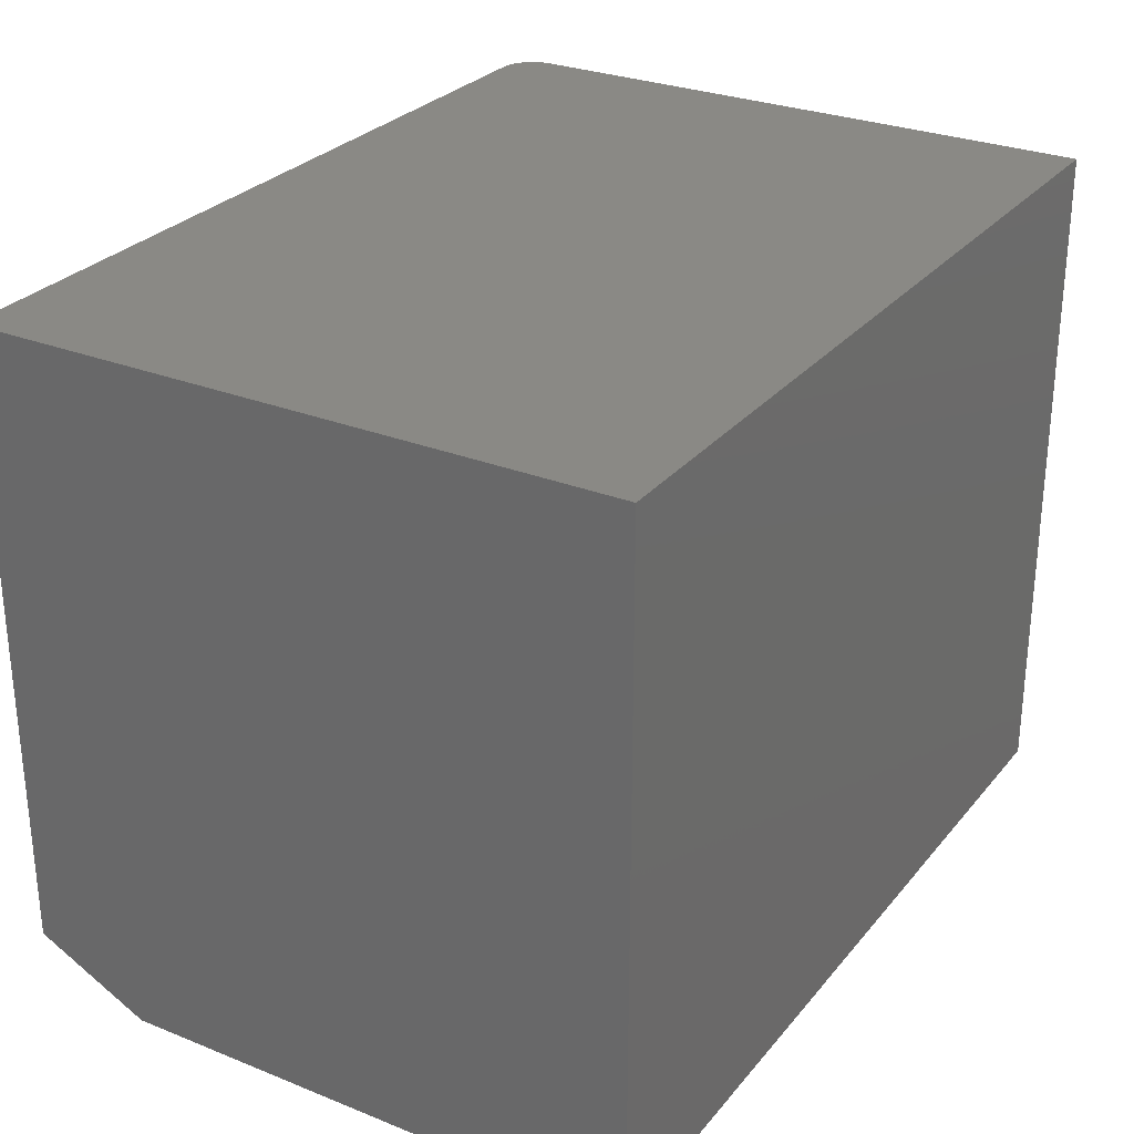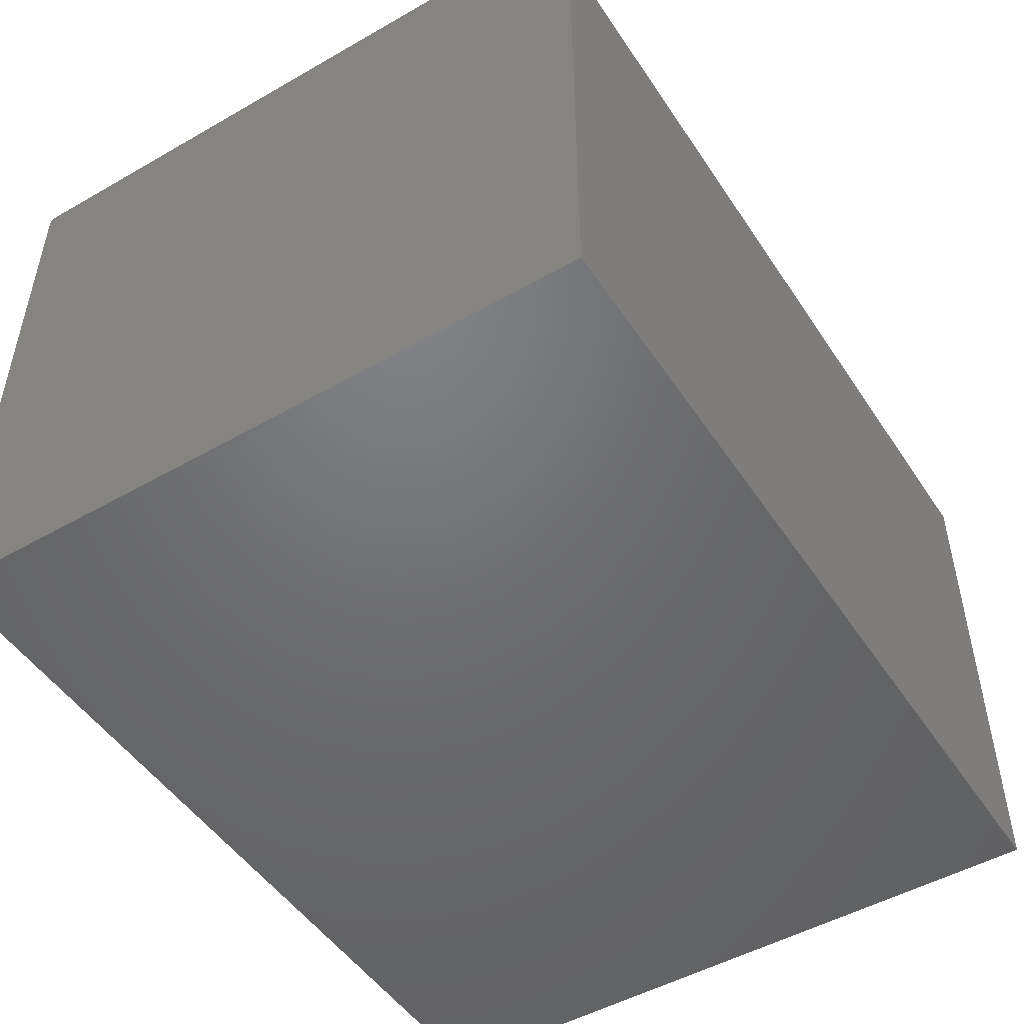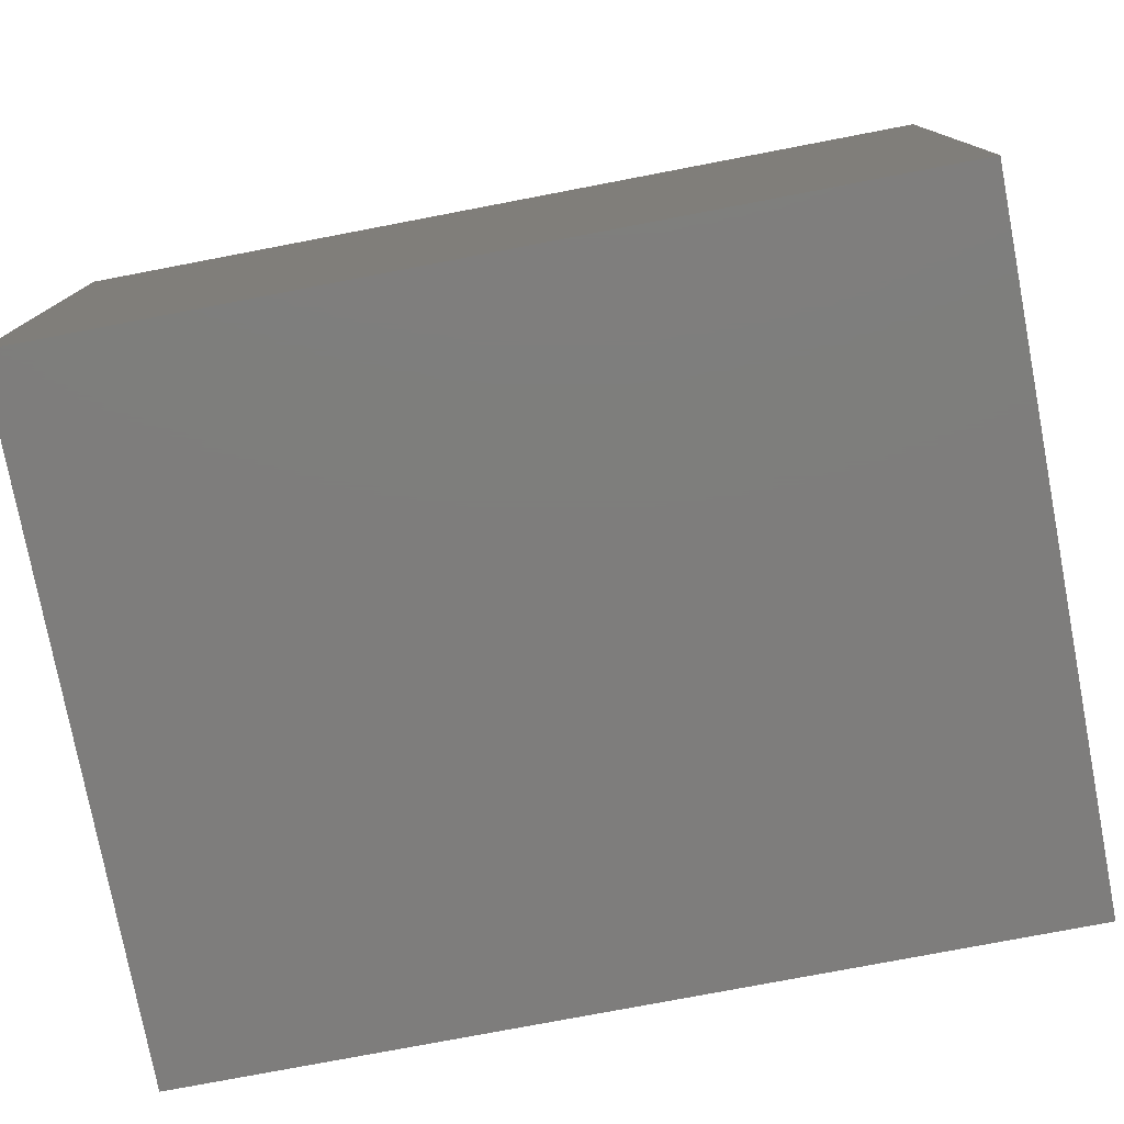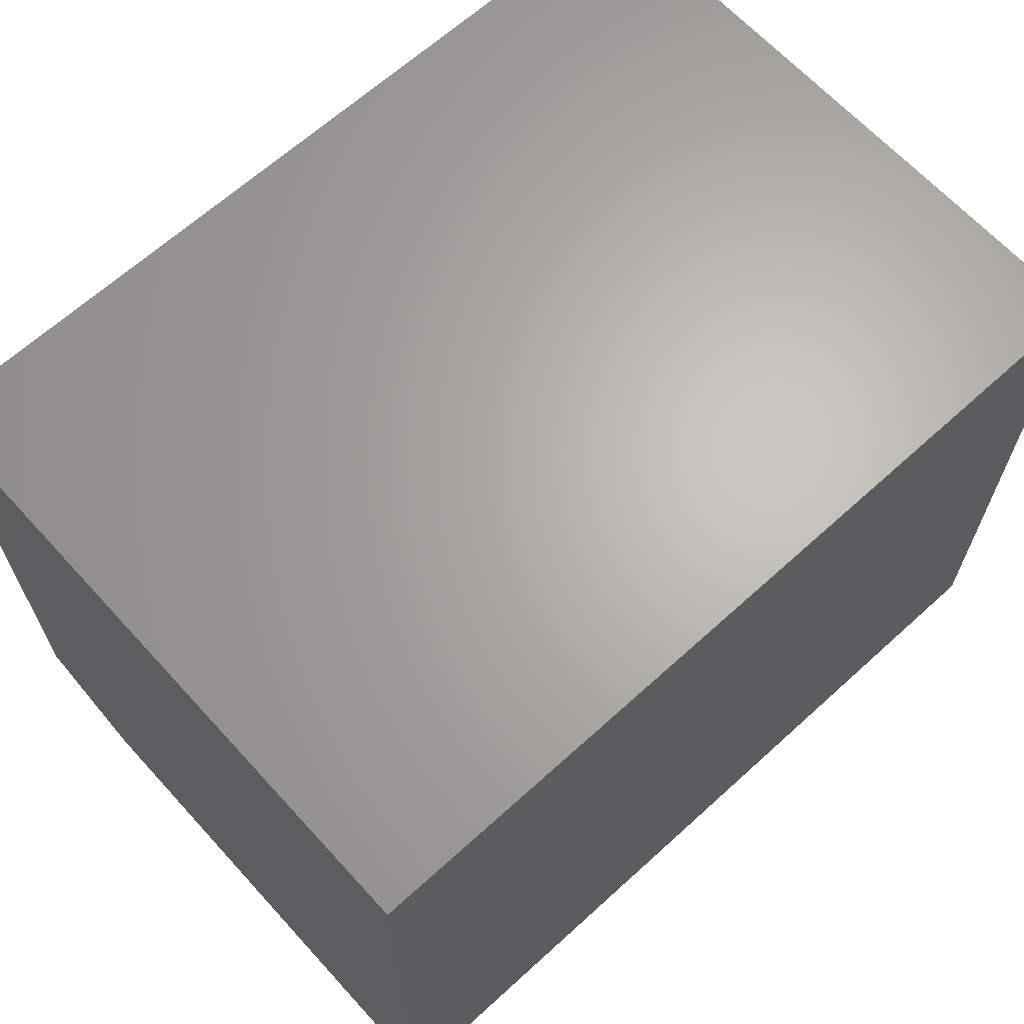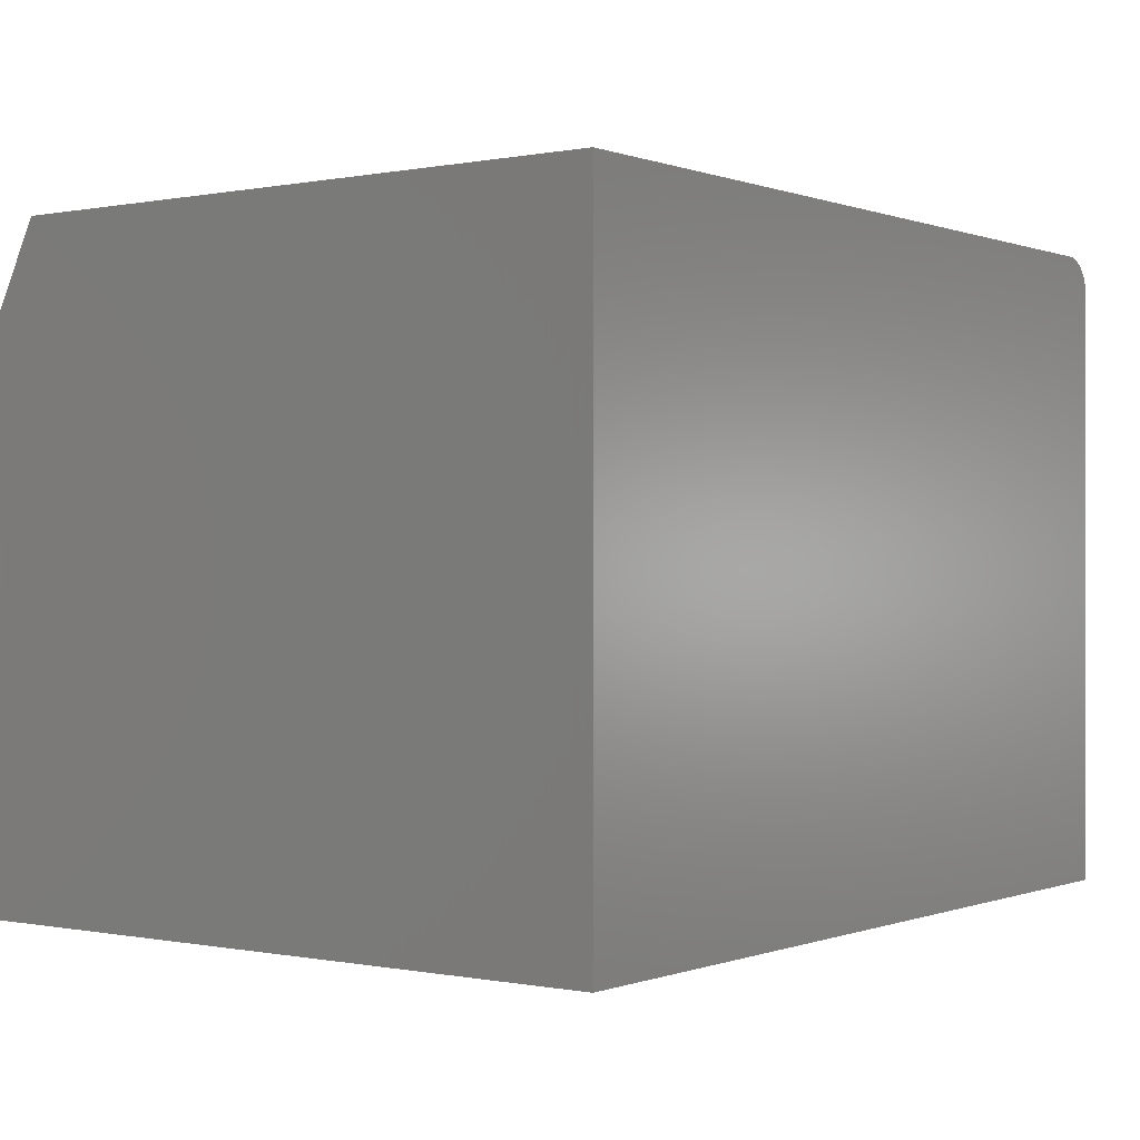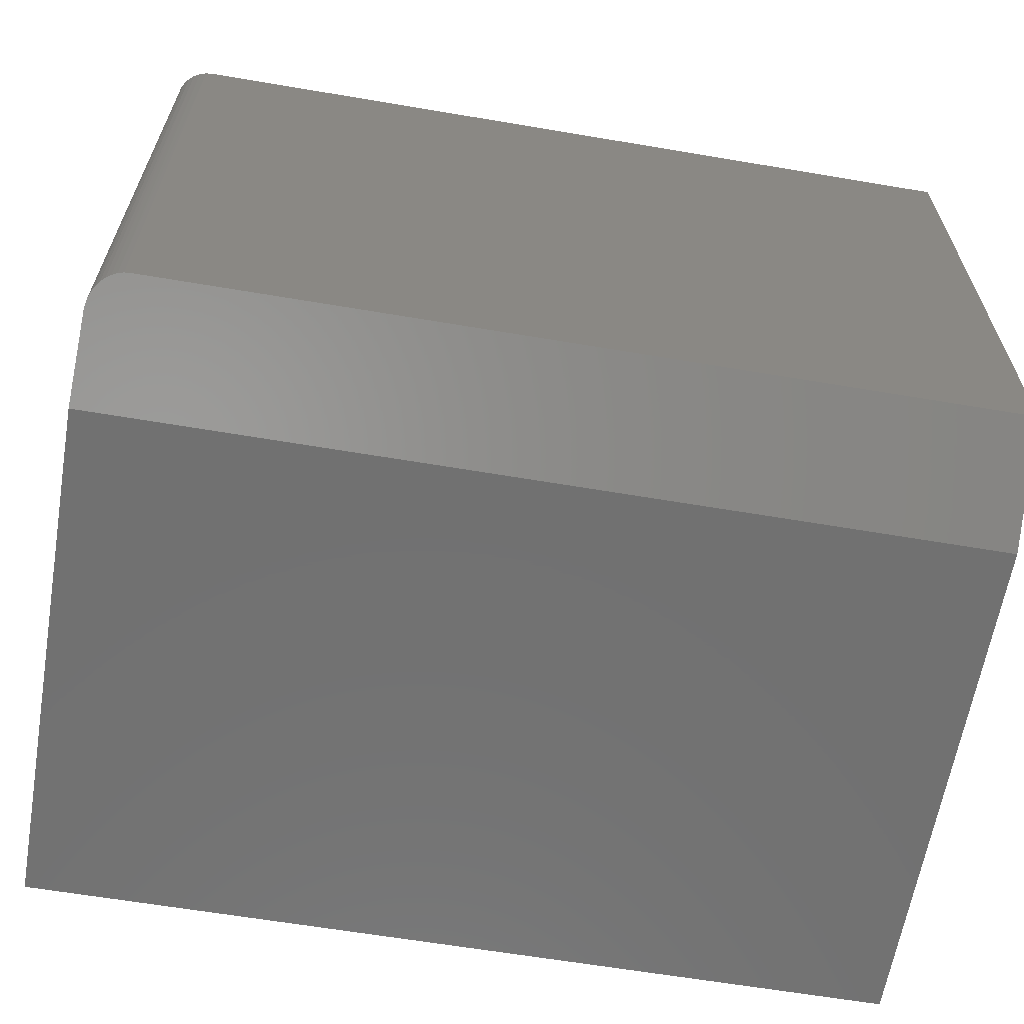
<metadata>
{"format":"stl","ext":"stl","renderer":"f3d","projection":"perspective","resolution":1024,"background":"white","views":[{"elev":28.3,"azim":-58.9,"up":"+Z"},{"elev":-49.4,"azim":122.3,"up":"+Y"},{"elev":-77.3,"azim":-169.2,"up":"+Y"},{"elev":65.5,"azim":-42.4,"up":"+Z"},{"elev":0.0,"azim":-53.6,"up":"+Y"},{"elev":-63.1,"azim":170.3,"up":"+Z"}]}
</metadata>
<code>
# stl→obj: 28 verts, 52 faces
v 0.4808 0.4096 0.05677
v 0.4652 0.4191 0.06154
v 0.4709 0.4168 0.06036
v 0.4761 0.4136 0.05876
v 0.4592 0.4206 0.06226
v 0.4847 0.4049 0.05445
v 0.4879 0.3997 0.05184
v 0.4903 0.3941 0.04901
v 0.4917 0.3881 0.04603
v 0.4922 0.382 0.04297
v 0.4922 0.2961 0
v 0.4531 0.4211 0.0625
v -0.4609 0.4211 0.0625
v -0.4609 0.2961 0
v 0.4531 0.4211 0.75
v -0.4609 0.4211 0.75
v 0.4922 0.382 0.75
v 0.4922 -0.2812 0.75
v 0.4922 -0.2812 0
v 0.4681 0.4181 0.75
v 0.4607 0.4203 0.75
v -0.4609 -0.2812 0.75
v 0.4914 0.3896 0.75
v 0.4892 0.3969 0.75
v 0.4856 0.4037 0.75
v 0.4807 0.4096 0.75
v 0.4748 0.4145 0.75
v -0.4609 -0.2812 0
f 1 2 3
f 1 3 4
f 5 2 1
f 5 1 6
f 5 6 7
f 5 7 8
f 5 8 9
f 5 9 10
f 5 10 11
f 5 11 12
f 12 11 13
f 13 11 14
f 15 12 16
f 16 12 13
f 17 18 10
f 10 18 19
f 10 19 11
f 15 20 21
f 16 22 18
f 16 18 17
f 16 17 23
f 16 23 24
f 16 24 25
f 16 25 26
f 16 26 27
f 16 27 20
f 16 20 15
f 17 9 23
f 17 10 9
f 12 21 5
f 12 15 21
f 2 5 21
f 21 20 2
f 3 2 20
f 20 27 3
f 3 27 4
f 4 27 26
f 4 26 1
f 1 26 25
f 25 6 1
f 7 6 25
f 25 24 7
f 7 24 8
f 8 24 23
f 8 23 9
f 28 14 19
f 19 14 11
f 22 16 28
f 28 16 13
f 28 13 14
f 22 28 18
f 18 28 19

</code>
